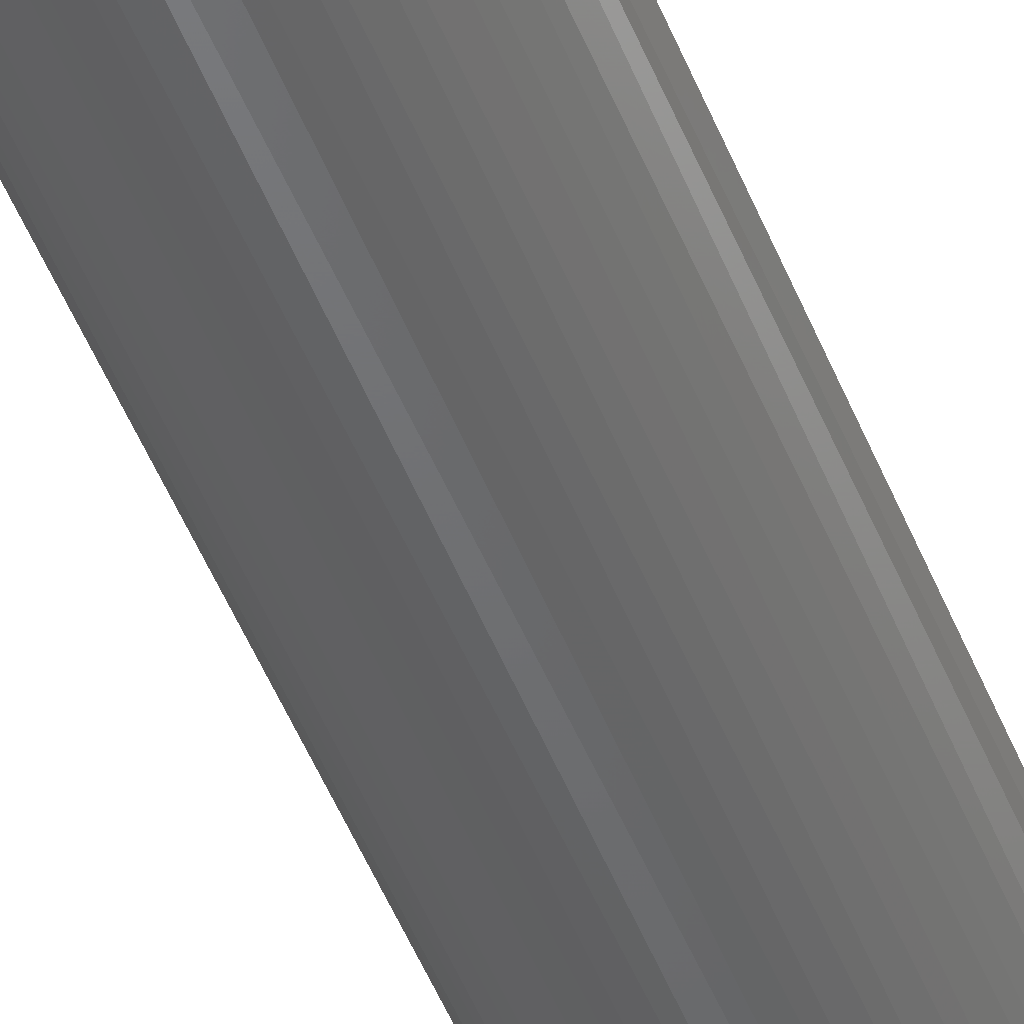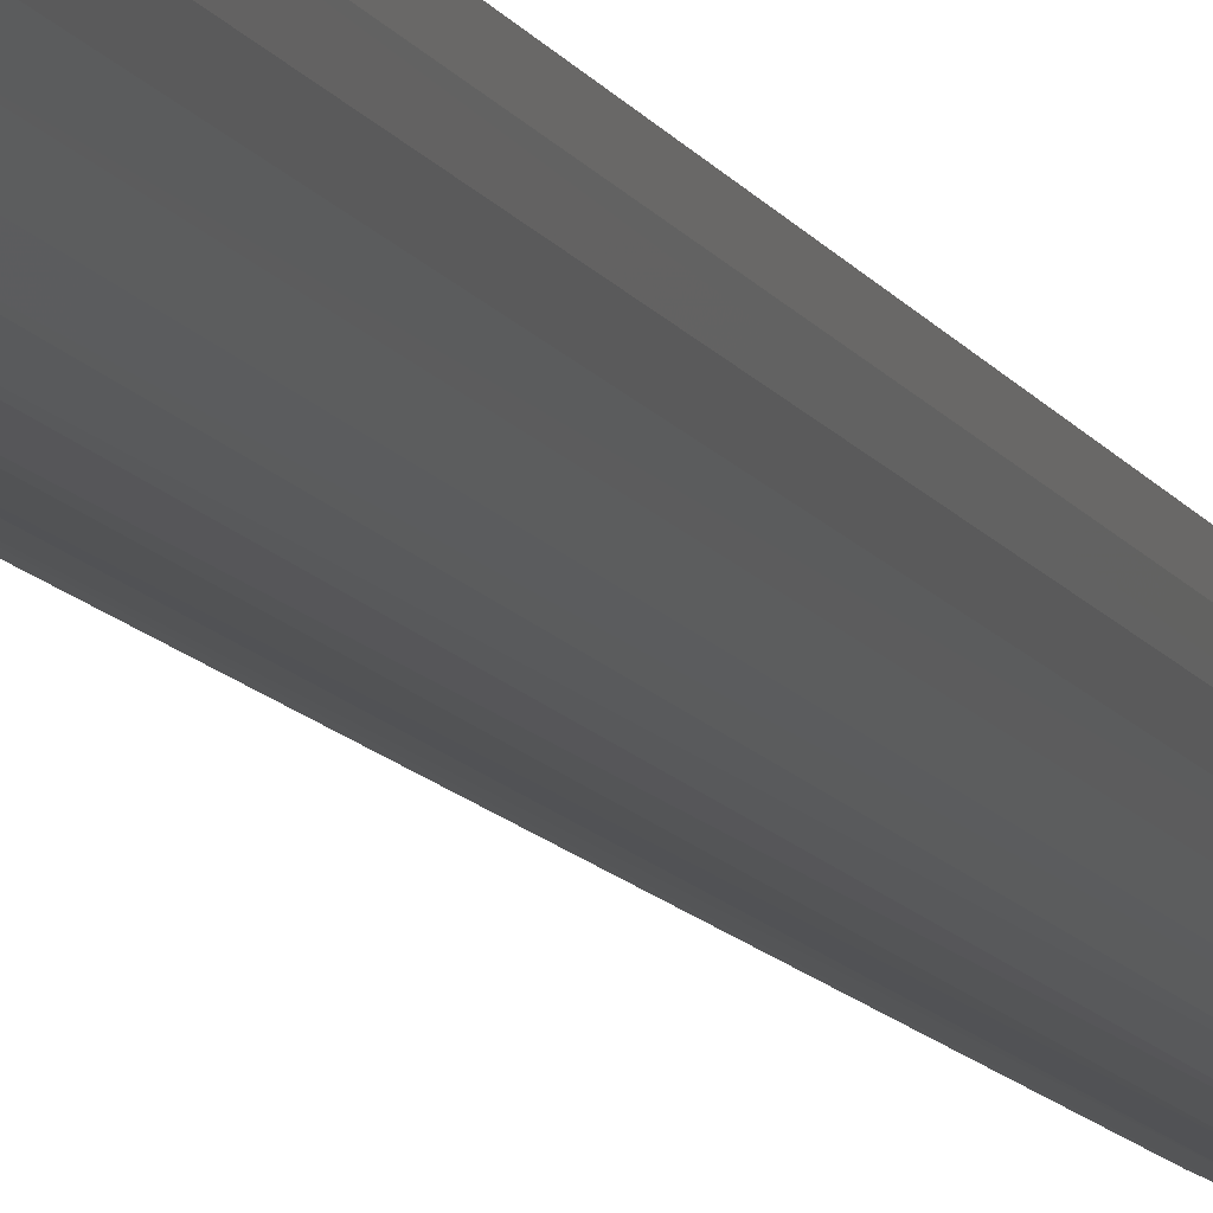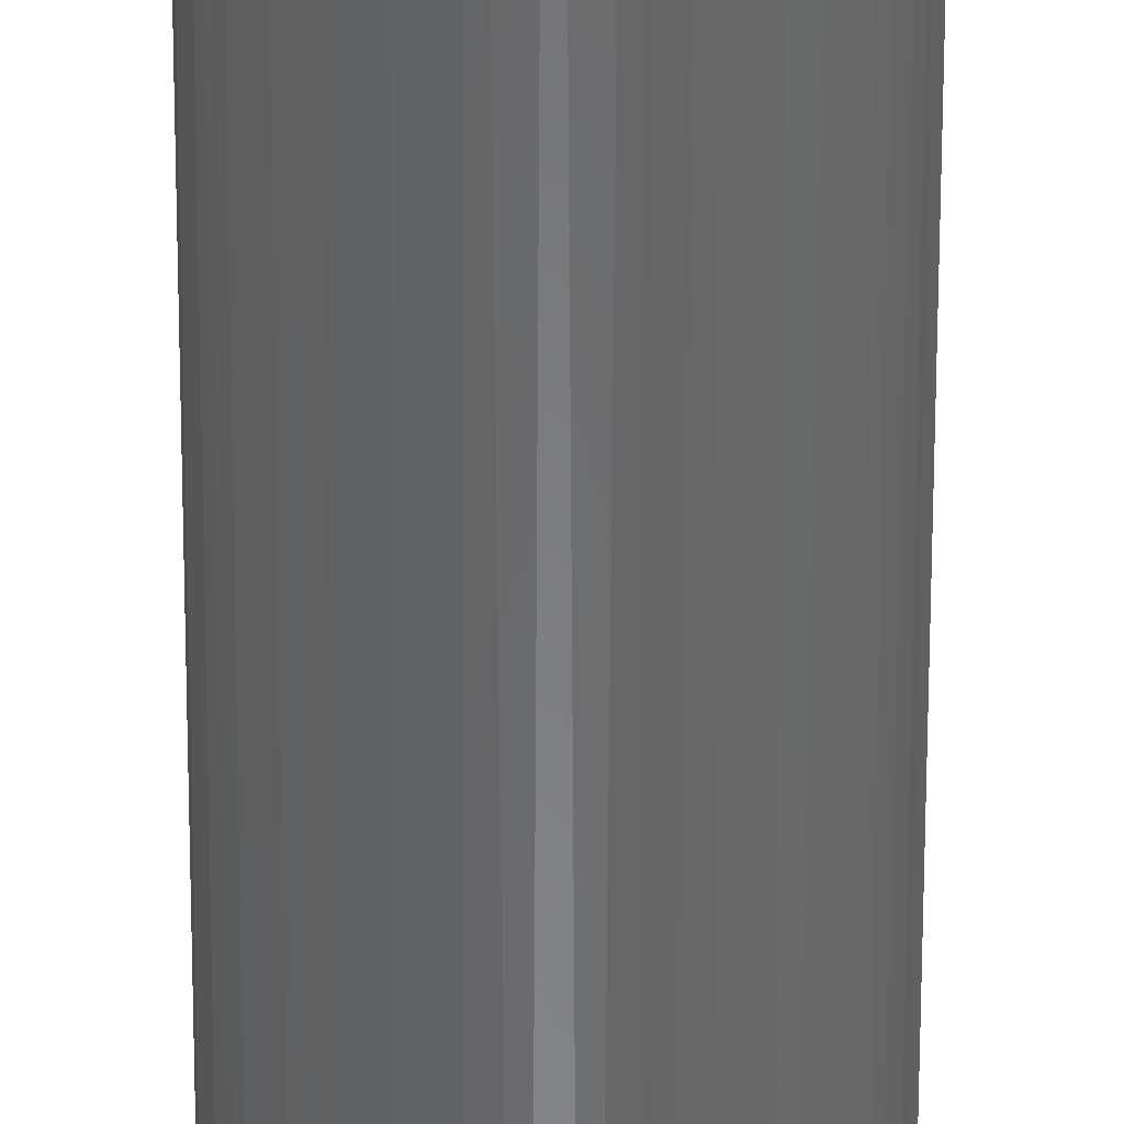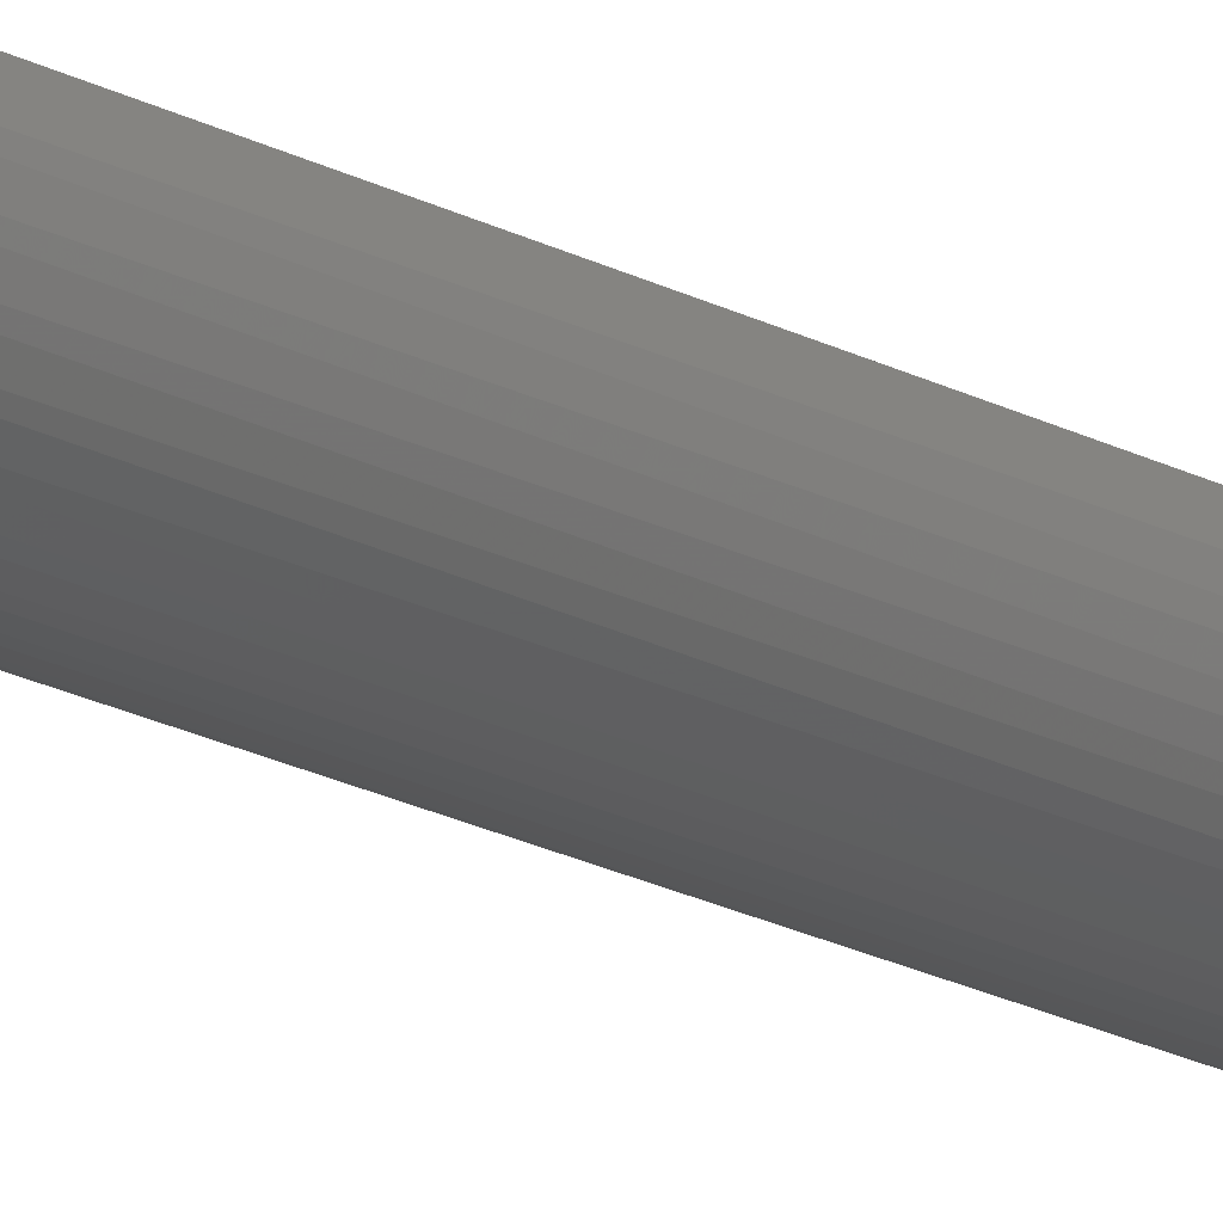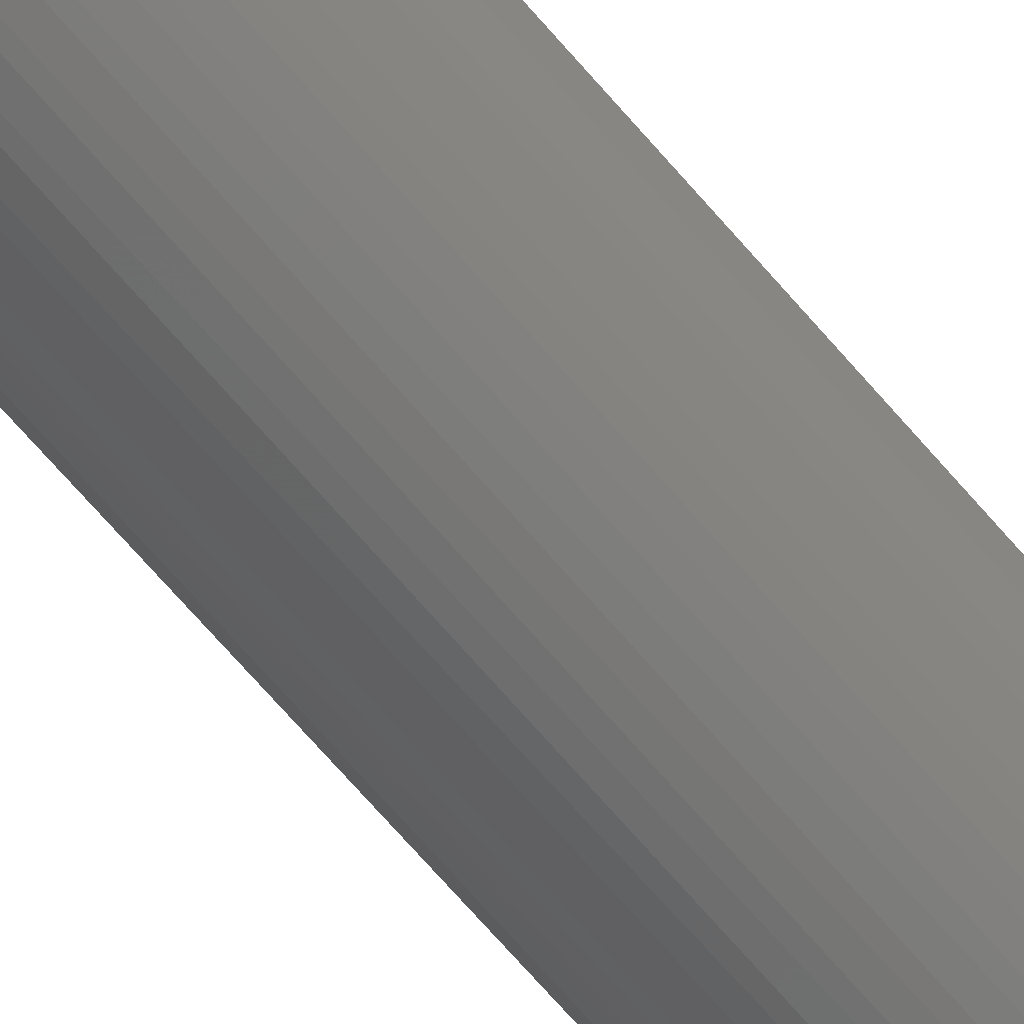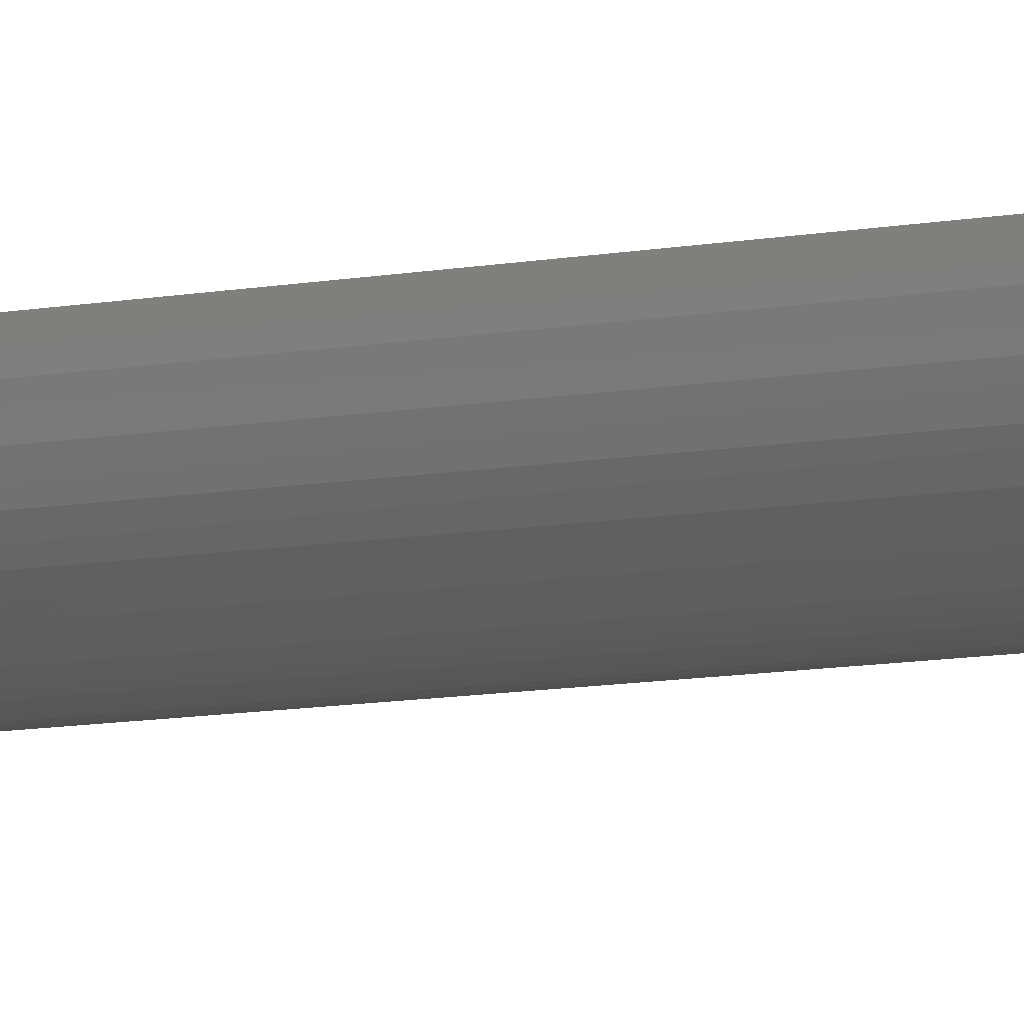
<metadata>
{"format":"stl","ext":"stl","renderer":"f3d","projection":"perspective","resolution":1024,"background":"white","views":[{"elev":-48.8,"azim":-159.0,"up":"+Y"},{"elev":-9.9,"azim":16.4,"up":"+Y"},{"elev":-54.3,"azim":179.9,"up":"+Y"},{"elev":-29.7,"azim":-124.4,"up":"+Y"},{"elev":-68.6,"azim":-139.4,"up":"+Y"},{"elev":-9.6,"azim":117.0,"up":"+Y"}]}
</metadata>
<code>
# stl→obj: 43 verts, 82 faces
v -0.0002467 2.912e-18 -0.75
v -0.0002467 -0.02344 -0.75
v -0.0002467 1.665e-16 0.7266
v -0.0002467 -0.02344 0.7266
v -0.04688 1.076e-16 0.7266
v -0.04614 -0.01181 0.7266
v -0.04393 -0.02344 0.7266
v -0.04393 -0.02344 -0.75
v 0.1426 0.001167 -0.75
v 0.141 -0.01708 -0.75
v 0.04786 5.916e-18 -0.75
v 0.136 -0.03469 -0.75
v -0.03771 -0.04066 -0.75
v 0.08663 -0.08644 -0.75
v 0.01512 -0.0889 -0.75
v -0.001367 -0.08094 -0.75
v 0.06927 -0.09229 -0.75
v 0.03284 -0.09354 -0.75
v 0.05112 -0.09468 -0.75
v 0.1025 -0.07737 -0.75
v -0.01602 -0.06996 -0.75
v 0.1164 -0.06541 -0.75
v -0.02829 -0.05636 -0.75
v 0.1277 -0.051 -0.75
v -0.04688 1.665e-16 0.75
v -0.04525 -0.01748 0.75
v 0.1289 -0.04905 0.75
v 0.1185 -0.06316 0.75
v 0.1056 -0.0751 0.75
v 0.09076 -0.08447 0.75
v 0.07445 -0.09093 0.75
v 0.05722 -0.09427 0.75
v 0.03967 -0.09438 0.75
v 0.0224 -0.09125 0.75
v 0.006003 -0.08499 0.75
v -0.008956 -0.07581 0.75
v -0.02196 -0.06403 0.75
v -0.03258 -0.05005 0.75
v -0.04043 -0.03435 0.75
v 0.1426 0.001167 0.75
v 0.1412 -0.01633 0.75
v 0.1366 -0.03326 0.75
v 0.04786 1.724e-16 0.75
f 1 2 3
f 3 2 4
f 5 3 6
f 6 3 4
f 6 4 7
f 8 7 2
f 2 7 4
f 9 10 11
f 10 1 11
f 12 13 8
f 14 15 16
f 15 14 17
f 17 18 15
f 19 18 17
f 2 1 10
f 2 10 12
f 2 12 8
f 14 16 20
f 20 16 21
f 20 21 22
f 22 21 23
f 22 23 24
f 24 23 13
f 24 13 12
f 25 6 26
f 25 5 6
f 12 27 24
f 24 27 28
f 24 28 22
f 22 28 29
f 22 29 20
f 20 29 30
f 20 30 14
f 14 30 31
f 14 31 17
f 17 31 32
f 17 32 19
f 19 32 33
f 19 33 18
f 18 33 34
f 18 34 15
f 15 34 35
f 15 35 16
f 16 35 36
f 16 36 21
f 36 37 21
f 23 21 37
f 37 38 23
f 13 23 38
f 38 39 13
f 7 8 13
f 7 13 39
f 7 39 26
f 7 26 6
f 9 40 10
f 10 40 41
f 10 41 12
f 12 41 42
f 12 42 27
f 25 43 5
f 5 43 3
f 43 11 3
f 3 11 1
f 9 11 40
f 40 11 43
f 43 41 40
f 29 35 30
f 30 35 34
f 30 34 31
f 31 34 33
f 31 33 32
f 43 25 41
f 41 25 26
f 41 26 42
f 42 26 39
f 42 39 27
f 27 39 38
f 27 38 28
f 28 38 37
f 28 37 29
f 29 37 36
f 29 36 35

</code>
